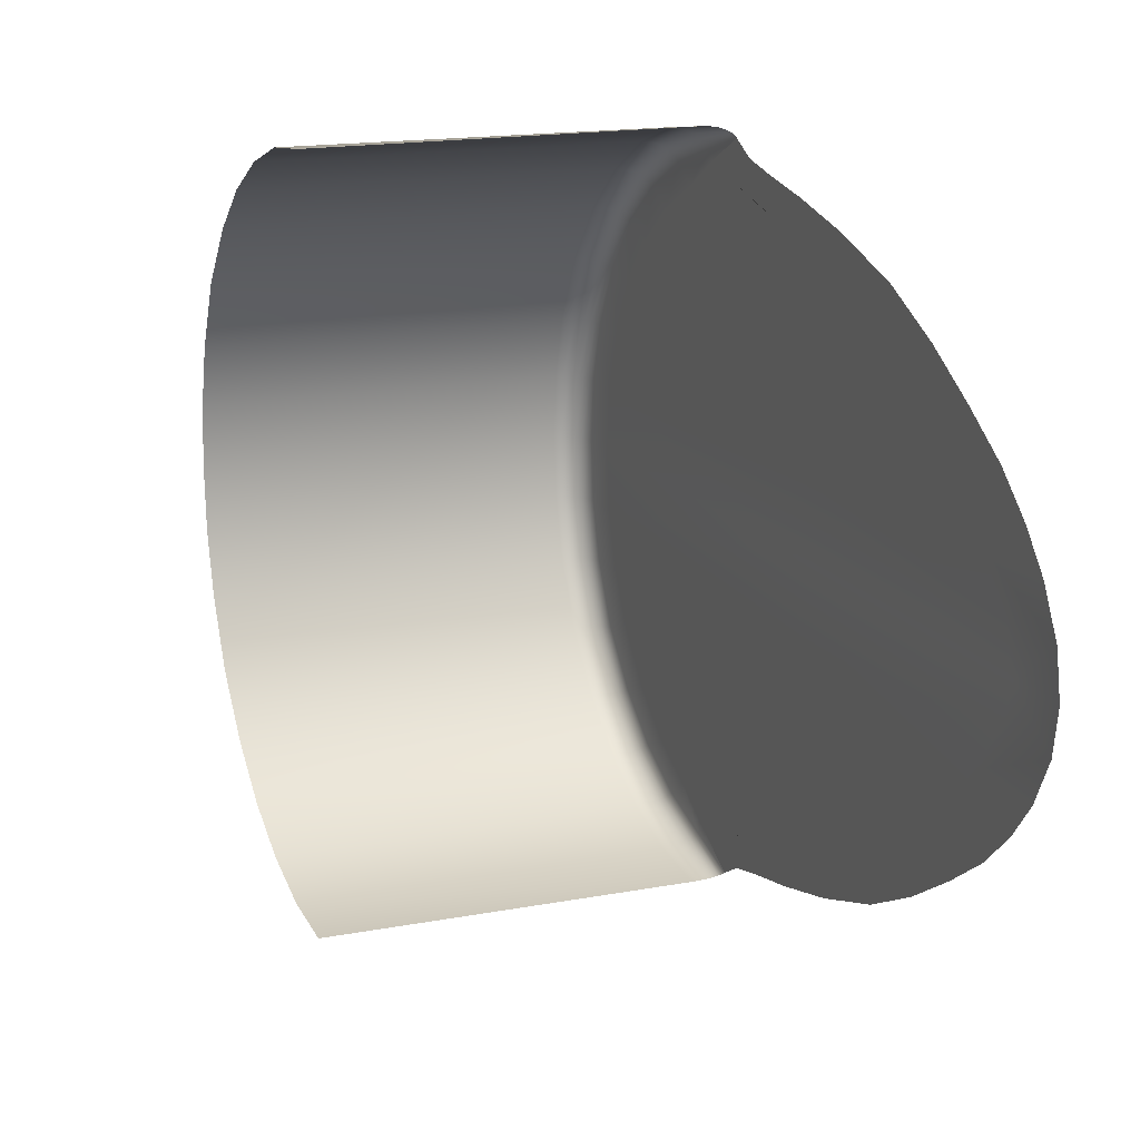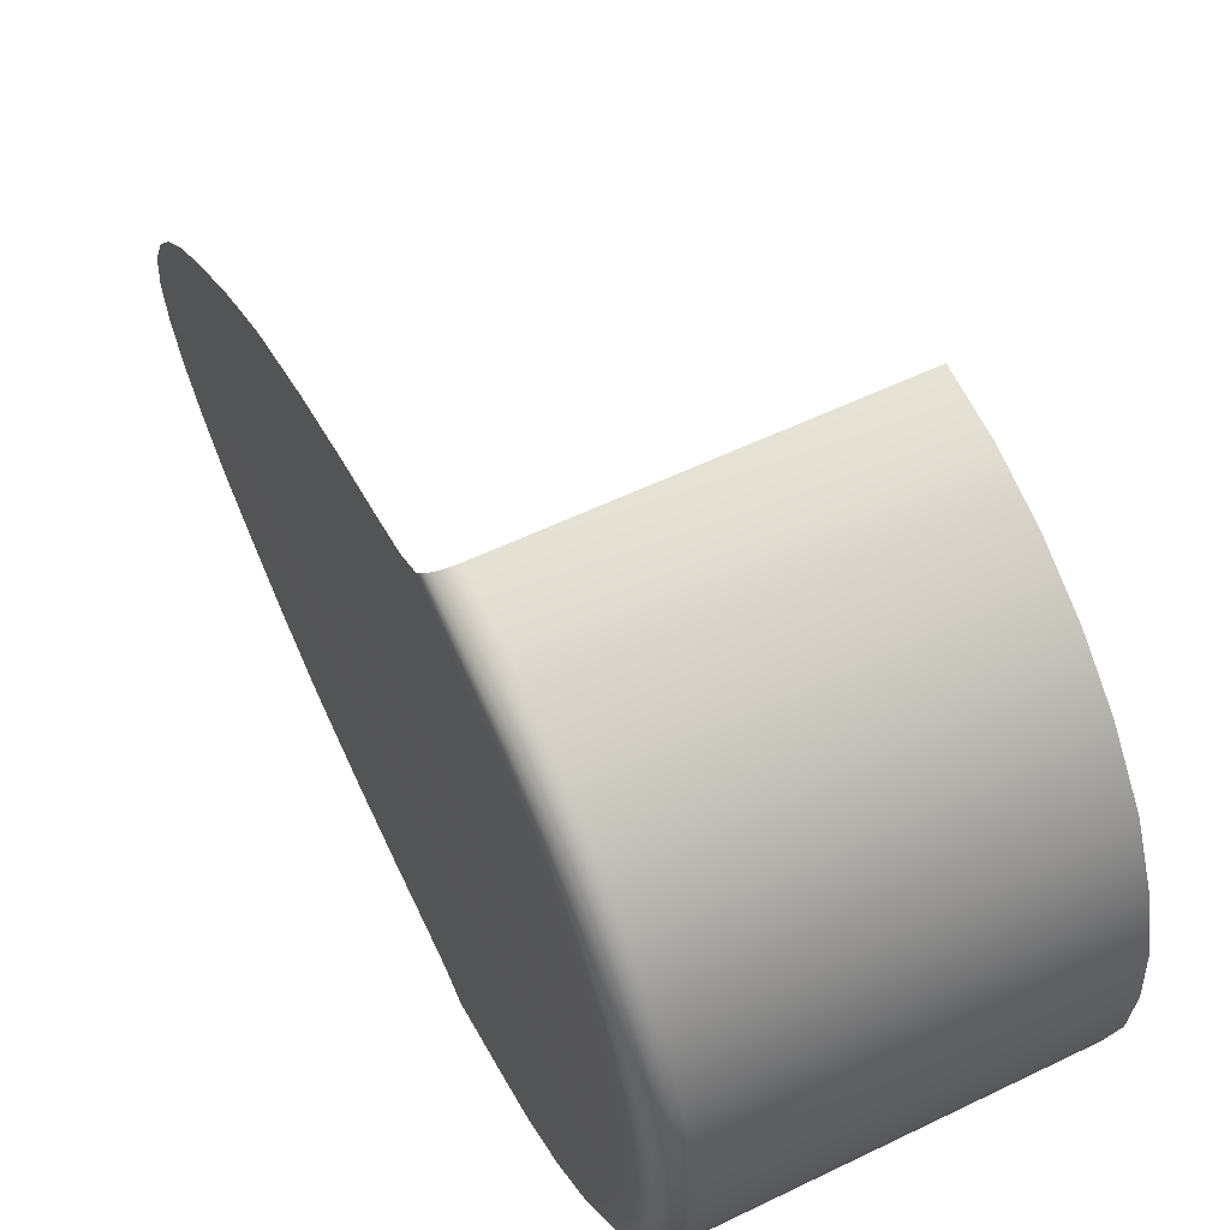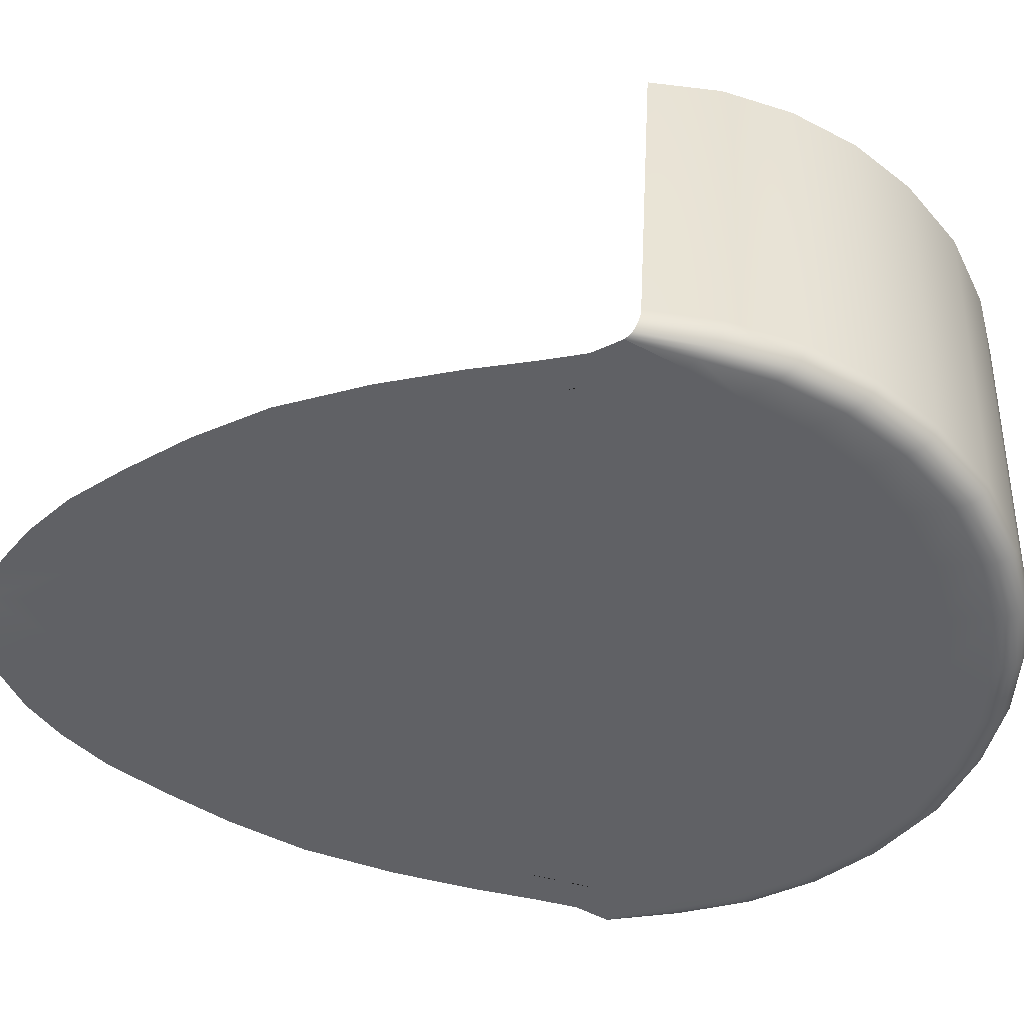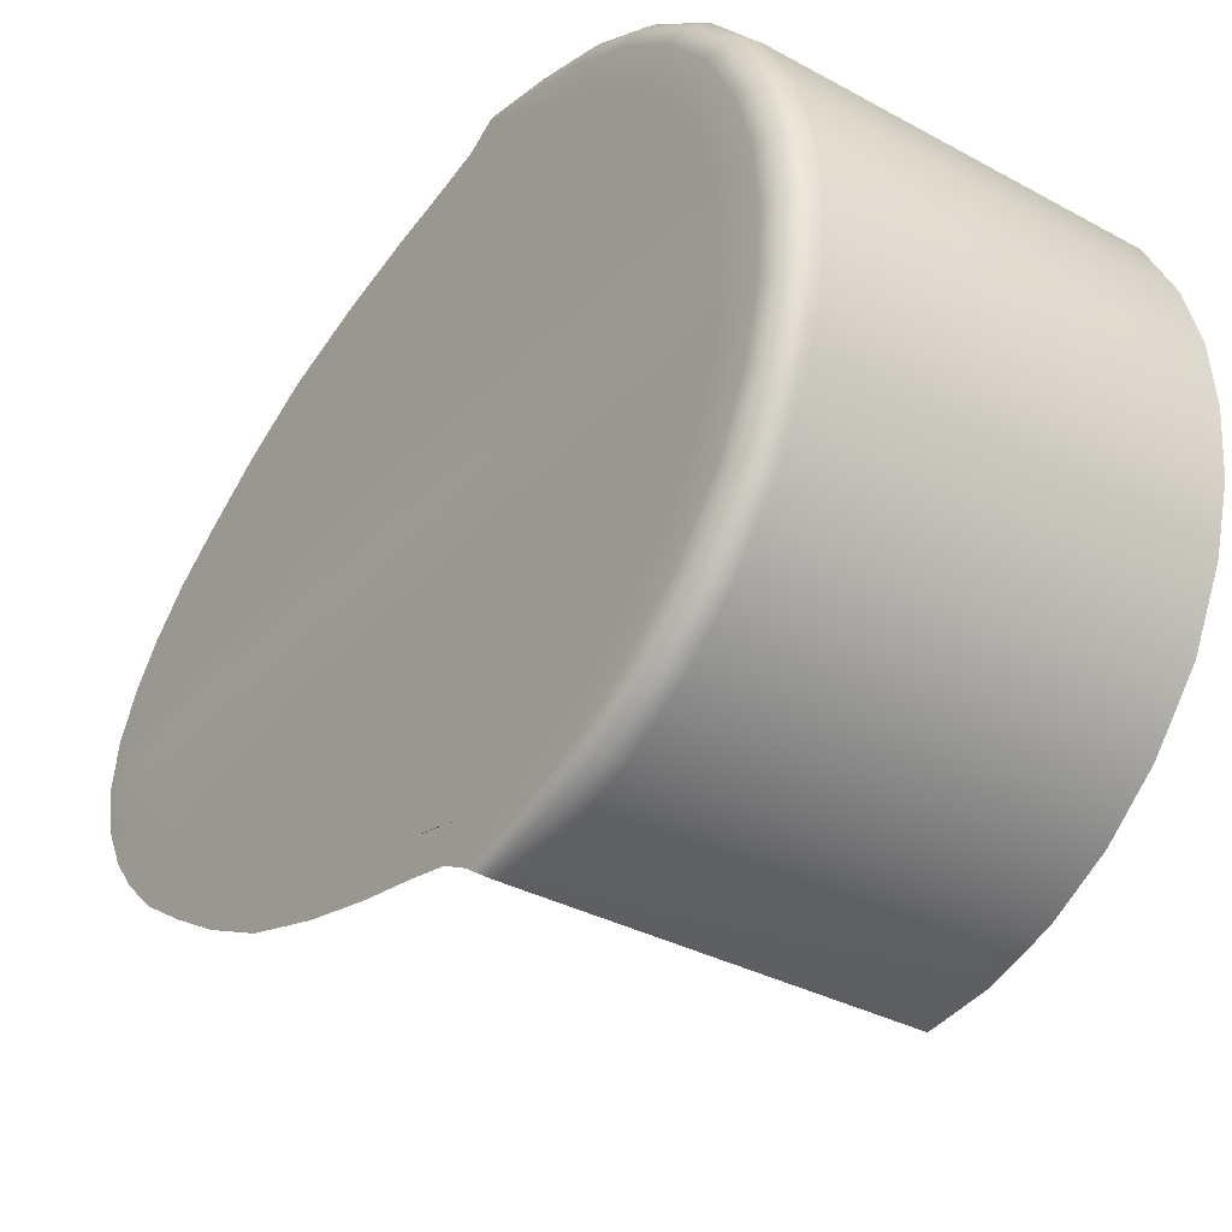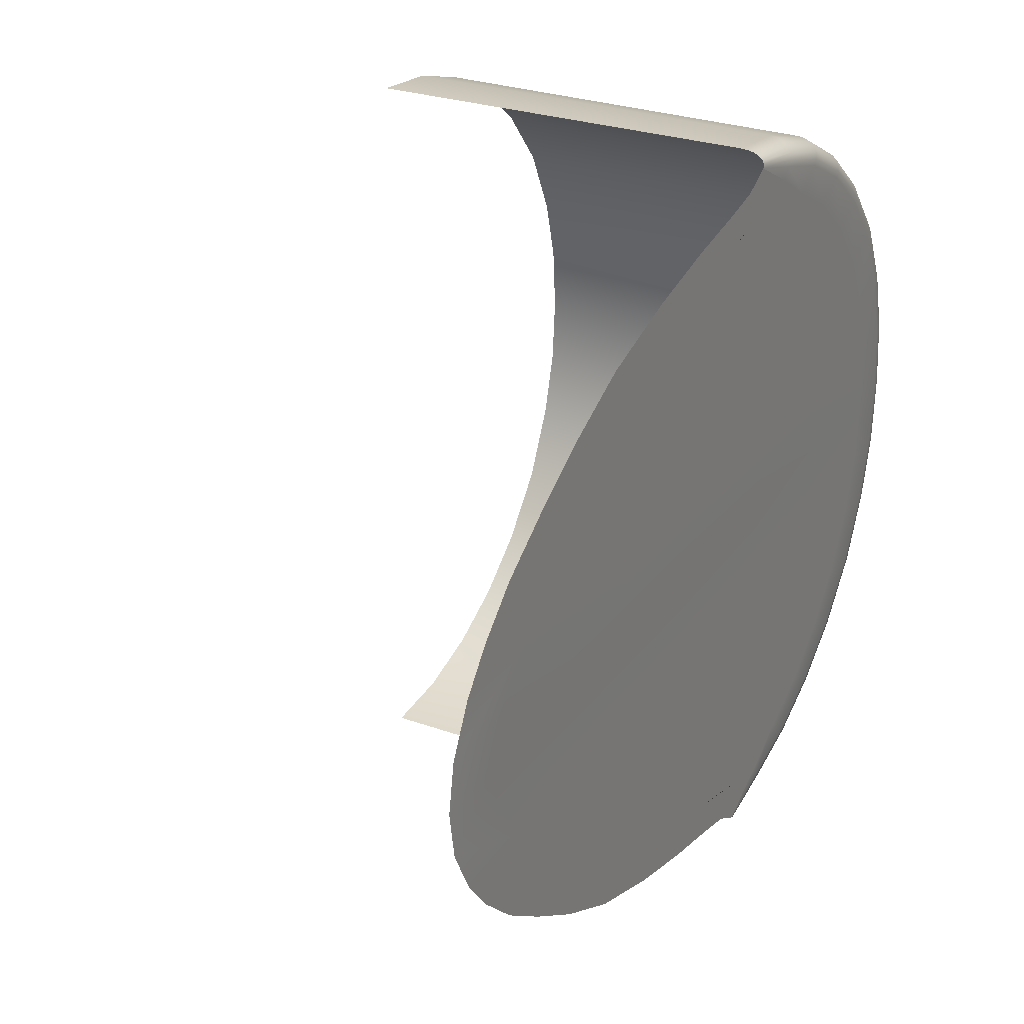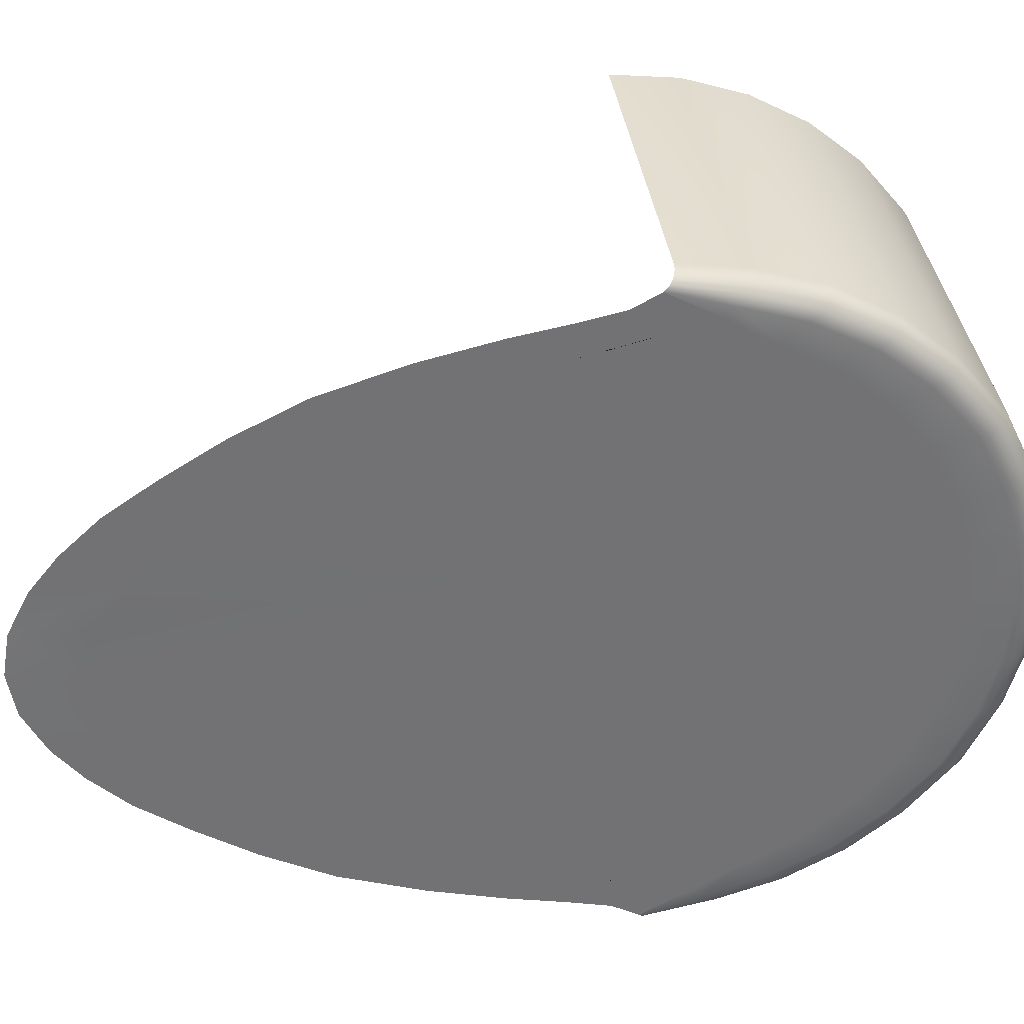
<metadata>
{"format":"obj","ext":"obj","renderer":"f3d","projection":"perspective","resolution":1024,"background":"white","views":[{"elev":16.1,"azim":-21.9,"up":"+Z"},{"elev":58.5,"azim":153.5,"up":"+Z"},{"elev":39.4,"azim":93.2,"up":"+Z"},{"elev":-35.1,"azim":144.0,"up":"+Z"},{"elev":27.7,"azim":28.5,"up":"+Z"},{"elev":34.8,"azim":83.5,"up":"+Z"}]}
</metadata>
<code>
o tile-01-side2_ridge
v -0.008 0.1072 -0.1038
v -0.008 0.08618 -0.1104
v -0.125 0.08618 -0.1104
v -0.125 0.1072 -0.1038
v -0.125 0.1437 -0.0795
v -0.008 0.1437 -0.0795
v -0.008 0.1266 -0.09337
v -0.125 0.1266 -0.09337
v 0.001001 0.07958 -0.1045
v 0.001001 0.09966 -0.09843
v 0.001002 0.09122 -0.09241
v 0.001001 0.0762 -0.1015
v 0.001003 0.1646 0.0199
v 0.001007 0.151 0.01953
v 0.001007 0.153 1e-06
v 0.001003 0.1662 1e-06
v -0.008 0.1696 -0.03961
v -0.008 0.1593 -0.06076
v -0.125 0.1593 -0.06076
v -0.125 0.1696 -0.03961
v -0.008 0.1749 0.02018
v -0.008 0.1765 1e-06
v -0.125 0.1765 1e-06
v -0.125 0.1749 0.02018
v 0.001001 0.1495 -0.05857
v 0.001002 0.1592 -0.03905
v 0.001004 0.1453 -0.03829
v 0.001003 0.1361 -0.05558
v 0.001001 0.1183 0.0887
v 0.001002 0.1085 0.08317
v 0.001003 0.1237 0.07073
v 0.001001 0.1348 0.07564
v -0.008 0.1696 0.03962
v -0.125 0.1696 0.03962
v -0.008 0.1749 -0.02018
v -0.125 0.1749 -0.02018
v 0.001002 0.1592 0.03905
v 0.001004 0.1453 0.03829
v 0.001 0.06028 0.1101
v 0.001 0.06028 0.1101
v 0.001001 0.0762 0.1015
v 0.001001 0.07958 0.1045
v -0.008 0.1072 0.1038
v -0.008 0.1266 0.09337
v -0.125 0.1266 0.09337
v -0.125 0.1072 0.1038
v -0.125 0.1437 0.0795
v -0.008 0.1437 0.0795
v -0.008 0.1593 0.06077
v -0.125 0.1593 0.06077
v 0.001001 0.09966 0.09843
v 0.001002 0.09122 0.09241
v 0.001001 0.1348 -0.07563
v 0.001003 0.1237 -0.07073
v -0.125 0.08618 0.1104
v -0.008 0.08618 0.1104
v 0.001001 0.05165 0.1054
v 0.001002 0.05993 0.09703
v -0.125 0.06436 0.1126
v -0.008 0.06436 0.1132
v 0.001003 0.1646 -0.0199
v 0.001007 0.151 -0.01953
v 0.001001 0.1183 -0.0887
v 0.001002 0.1085 -0.08317
v 0.001003 0.1361 0.05558
v 0.001001 0.1495 0.05857
v 0.001007 0.01542 0.02427
v 0.001007 0.01078 1e-06
v 0.001002 0.05662 0.08708
v 0.001003 0.05038 0.0759
v 0.001003 0.03992 0.0615
v 0.001004 0.02687 0.04471
v 0.001003 0.01849 0.0873
v 0.001003 -0.001602 0.08038
v 0.001007 -0.0949 0.01366
v 0.001007 -0.09932 1e-06
v 0.001002 0.03628 0.0912
v 0.001003 -0.04104 0.06208
v 0.001004 -0.06106 0.04929
v 0.001002 0.04944 0.09422
v 0.001005 -0.07398 0.03858
v 0.001007 -0.08623 0.02691
v 0.001006 -0.1106 0.02799
v 0.001007 -0.1178 0.01403
v 0.001004 -0.08924 0.05066
v 0.001005 -0.1016 0.03913
v 0.001002 0.03812 0.1024
v 0.001002 0.01946 0.09885
v 0.001002 0.05993 -0.09703
v 0.001001 0.05165 -0.1054
v 0.001 0.06028 -0.1101
v 0.001003 -0.02035 0.07349
v 0.001003 -0.05414 0.07333
v 0.001003 -0.073 0.06176
v 0.001002 -0.004844 0.09305
v 0.001003 -0.03186 0.08437
v 0.001007 -0.1202 1e-06
v -0.008 0.06436 -0.1132
v -0.125 0.06436 -0.1126
v 0.001007 0.01542 -0.02426
v 0.001003 0.05038 -0.0759
v 0.001002 0.05662 -0.08707
v 0.001004 0.02687 -0.04471
v 0.001003 0.03992 -0.0615
v 0.001003 -0.001602 -0.08037
v 0.001003 0.01849 -0.08729
v 0.001007 -0.0949 -0.01366
v 0.001002 0.03628 -0.0912
v 0.001004 -0.06106 -0.04929
v 0.001003 -0.04104 -0.06207
v 0.001002 0.04944 -0.09422
v 0.001005 -0.07398 -0.03858
v 0.001007 -0.08623 -0.02691
v 0.001007 -0.1178 -0.01402
v 0.001006 -0.1106 -0.02799
v 0.001005 -0.1016 -0.03913
v 0.001004 -0.08924 -0.05066
v 0.001002 0.01946 -0.09885
v 0.001002 0.03812 -0.1024
v 0.001003 -0.02035 -0.07349
v 0.001003 -0.073 -0.06176
v 0.001003 -0.05414 -0.07333
v 0.001003 -0.03186 -0.08436
v 0.001002 -0.004844 -0.09305
v 0.000694 0.1205 -0.08991
v 0.000694 0.1371 -0.07663
v -0.000205 0.1225 -0.09103
v -0.000205 0.1393 -0.07757
v -0.001636 0.1242 -0.092
v -0.001636 0.1411 -0.07837
v -0.0035 0.1255 -0.09274
v -0.0035 0.1425 -0.07898
v -0.005671 0.1263 -0.09321
v -0.005671 0.1434 -0.07937
v 0.000694 0.1016 -0.09982
v -0.000205 0.1034 -0.1011
v -0.001636 0.105 -0.1022
v -0.0035 0.1062 -0.1031
v -0.005671 0.1069 -0.1036
v 0.001 0.06028 -0.1101
v 0.000693 0.06134 -0.1109
v 0.000694 0.08129 -0.106
v -0.000206 0.06232 -0.1117
v -0.000205 0.08288 -0.1074
v -0.001636 0.06317 -0.1123
v -0.001636 0.08425 -0.1087
v -0.0035 0.06381 -0.1128
v -0.0035 0.0853 -0.1096
v -0.005671 0.06422 -0.1132
v -0.005671 0.08596 -0.1102
v 0.000696 0.1673 -0.01997
v 0.000696 0.1689 1e-06
v -0.000204 0.1698 -0.02004
v -0.000204 0.1714 1e-06
v -0.001635 0.1719 -0.02009
v -0.001635 0.1735 1e-06
v -0.0035 0.1735 -0.02014
v -0.0035 0.1751 1e-06
v -0.005671 0.1746 -0.02017
v -0.005671 0.1762 1e-06
v 0.000695 0.1619 -0.03919
v -0.000205 0.1644 -0.03933
v -0.001636 0.1666 -0.03945
v -0.0035 0.1682 -0.03954
v -0.005671 0.1693 -0.0396
v 0.000694 0.152 -0.05914
v -0.000205 0.1544 -0.05967
v -0.001636 0.1564 -0.06012
v -0.0035 0.158 -0.06047
v -0.005671 0.159 -0.06069
v 0.000694 0.152 0.05914
v 0.000694 0.1371 0.07664
v -0.000205 0.1544 0.05967
v -0.000205 0.1393 0.07757
v -0.001636 0.1564 0.06012
v -0.001636 0.1411 0.07837
v -0.0035 0.158 0.06047
v -0.0035 0.1425 0.07898
v -0.005671 0.159 0.06069
v -0.005671 0.1434 0.07937
v 0.000695 0.1619 0.0392
v -0.000205 0.1644 0.03933
v -0.001636 0.1666 0.03945
v -0.0035 0.1682 0.03954
v -0.005671 0.1693 0.0396
v 0.000696 0.1673 0.01997
v -0.000204 0.1698 0.02004
v -0.001635 0.1719 0.0201
v -0.0035 0.1735 0.02014
v -0.00567 0.1746 0.02017
v 0.000694 0.08129 0.106
v 0.000693 0.06134 0.1109
v -0.000205 0.08288 0.1074
v -0.000206 0.06232 0.1117
v -0.001636 0.08425 0.1087
v -0.001636 0.06317 0.1123
v -0.0035 0.0853 0.1096
v -0.0035 0.06381 0.1128
v -0.005671 0.08596 0.1102
v -0.005671 0.06422 0.1132
v 0.000694 0.1016 0.09983
v -0.000205 0.1034 0.1011
v -0.001636 0.105 0.1022
v -0.0035 0.1062 0.1031
v -0.005671 0.1069 0.1036
v 0.000694 0.1205 0.08991
v -0.000205 0.1225 0.09104
v -0.001636 0.1242 0.092
v -0.0035 0.1255 0.09274
v -0.005671 0.1263 0.09321
f 1 2 3 4
f 5 6 7 8
f 9 10 11 12
f 13 14 15 16
f 17 18 19 20
f 21 22 23 24
f 25 26 27 28
f 29 30 31 32
f 33 21 24 34
f 23 22 35 36
f 37 38 14 13
f 39 40 41 42
f 43 44 45 46
f 47 48 49 50
f 51 52 30 29
f 53 25 28 54
f 33 34 50 49
f 42 41 52 51
f 43 46 55 56
f 40 57 58 41
f 59 60 56 55
f 61 16 15 62
f 10 63 64 11
f 32 31 65 66
f 14 67 68 15
f 30 69 70 31
f 65 71 72 38
f 38 72 67 14
f 31 70 71 65
f 52 41 58
f 70 73 74 71
f 67 75 76 68
f 69 77 73 70
f 71 78 79 72
f 58 80 77 69
f 72 79 81 67
f 82 83 84 75
f 79 85 86 81
f 80 87 88 77
f 89 90 91 12
f 92 93 94 78
f 73 95 96 74
f 80 58 57 87
f 74 92 78 71
f 86 83 82 81
f 84 97 76 75
f 96 93 92 74
f 69 30 52 58
f 94 85 79 78
f 81 82 75 67
f 88 95 73 77
f 66 65 38 37
f 17 20 36 35
f 26 61 62 27
f 1 4 8 7
f 63 53 54 64
f 44 48 47 45
f 98 99 3 2
f 18 6 5 19
f 62 15 68 100
f 64 54 101 102
f 28 27 103 104
f 27 62 100 103
f 54 28 104 101
f 11 89 12
f 101 104 105 106
f 100 68 76 107
f 102 101 106 108
f 104 103 109 110
f 89 102 108 111
f 103 100 112 109
f 113 107 114 115
f 109 112 116 117
f 111 108 118 119
f 120 110 121 122
f 106 105 123 124
f 111 119 90 89
f 105 104 110 120
f 116 112 113 115
f 114 107 76 97
f 123 105 120 122
f 102 89 11 64
f 121 110 109 117
f 112 100 107 113
f 118 108 106 124
f 53 63 125 126
f 126 125 127 128
f 128 127 129 130
f 130 129 131 132
f 132 131 133 134
f 134 133 7 6
f 63 10 135 125
f 125 135 136 127
f 127 136 137 129
f 129 137 138 131
f 131 138 139 133
f 133 139 1 7
f 9 140 141 142
f 142 141 143 144
f 144 143 145 146
f 146 145 147 148
f 148 147 149 150
f 150 149 98 2
f 10 9 142 135
f 135 142 144 136
f 136 144 146 137
f 137 146 148 138
f 138 148 150 139
f 139 150 2 1
f 16 61 151 152
f 152 151 153 154
f 154 153 155 156
f 156 155 157 158
f 158 157 159 160
f 160 159 35 22
f 61 26 161 151
f 151 161 162 153
f 153 162 163 155
f 155 163 164 157
f 157 164 165 159
f 159 165 17 35
f 25 53 126 166
f 166 126 128 167
f 167 128 130 168
f 168 130 132 169
f 169 132 134 170
f 170 134 6 18
f 26 25 166 161
f 161 166 167 162
f 162 167 168 163
f 163 168 169 164
f 164 169 170 165
f 165 170 18 17
f 32 66 171 172
f 172 171 173 174
f 174 173 175 176
f 176 175 177 178
f 178 177 179 180
f 180 179 49 48
f 66 37 181 171
f 171 181 182 173
f 173 182 183 175
f 175 183 184 177
f 177 184 185 179
f 179 185 33 49
f 13 16 152 186
f 186 152 154 187
f 187 154 156 188
f 188 156 158 189
f 189 158 160 190
f 190 160 22 21
f 37 13 186 181
f 181 186 187 182
f 182 187 188 183
f 183 188 189 184
f 184 189 190 185
f 185 190 21 33
f 39 42 191 192
f 192 191 193 194
f 194 193 195 196
f 196 195 197 198
f 198 197 199 200
f 200 199 56 60
f 42 51 201 191
f 191 201 202 193
f 193 202 203 195
f 195 203 204 197
f 197 204 205 199
f 199 205 43 56
f 29 32 172 206
f 206 172 174 207
f 207 174 176 208
f 208 176 178 209
f 209 178 180 210
f 210 180 48 44
f 51 29 206 201
f 201 206 207 202
f 202 207 208 203
f 203 208 209 204
f 204 209 210 205
f 205 210 44 43
f 140 9 12 91

</code>
